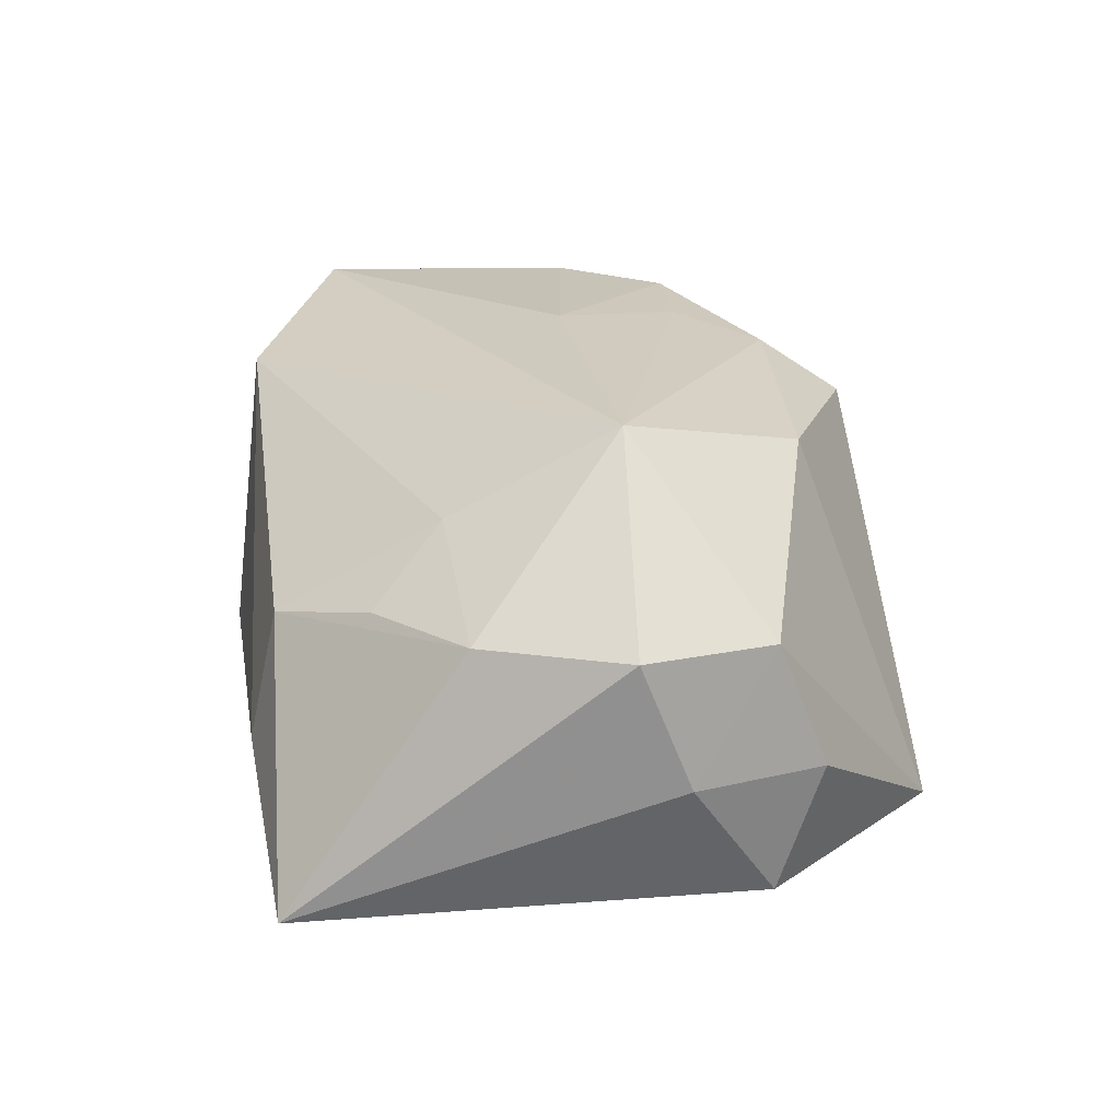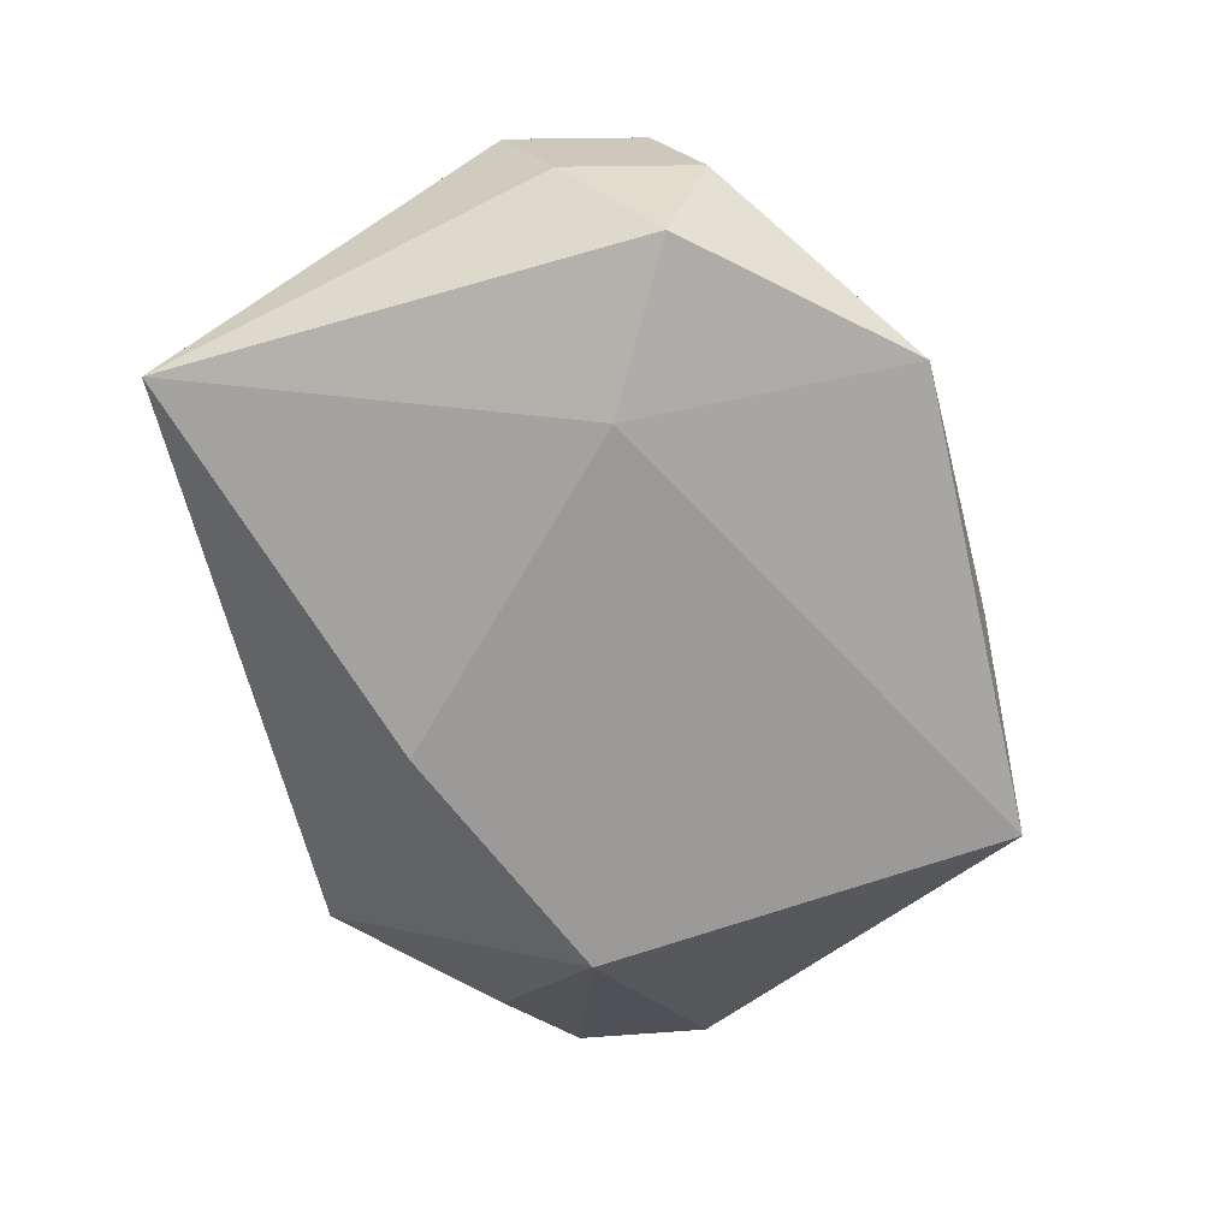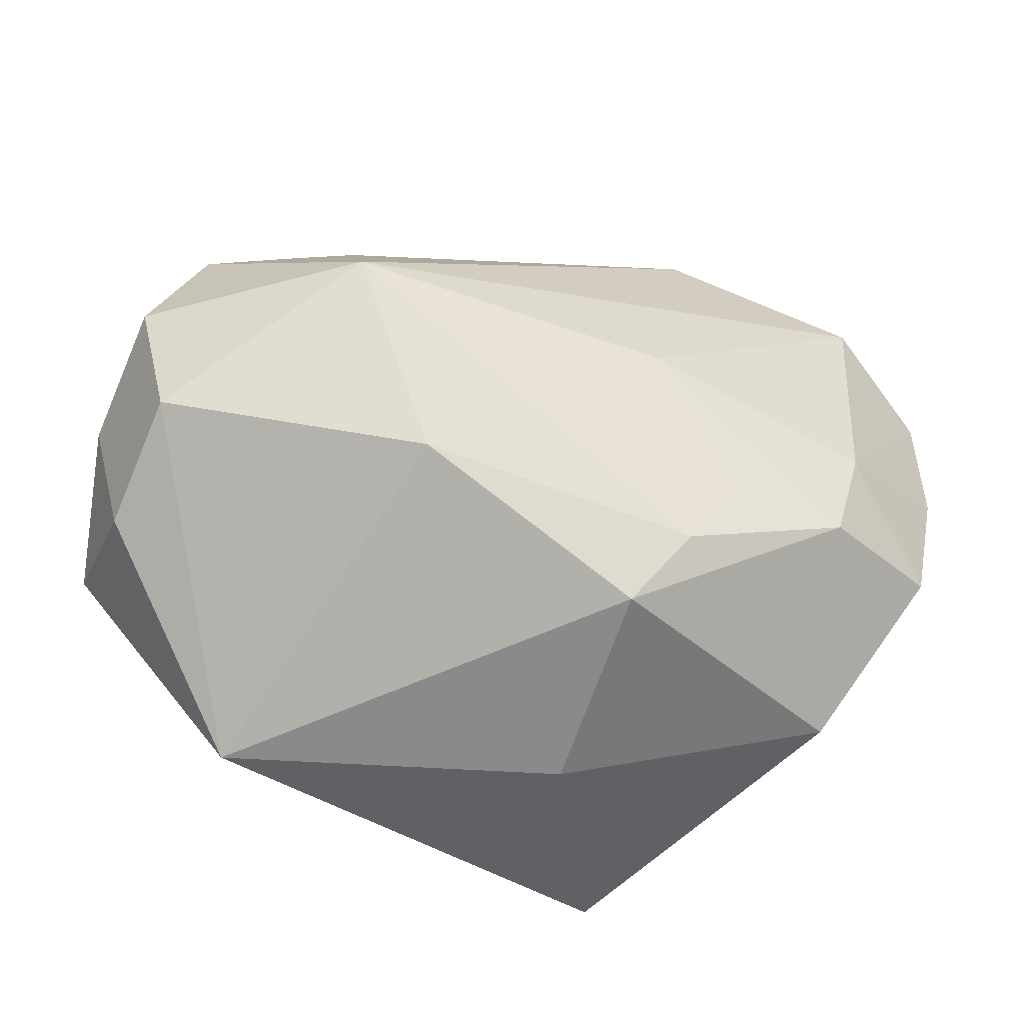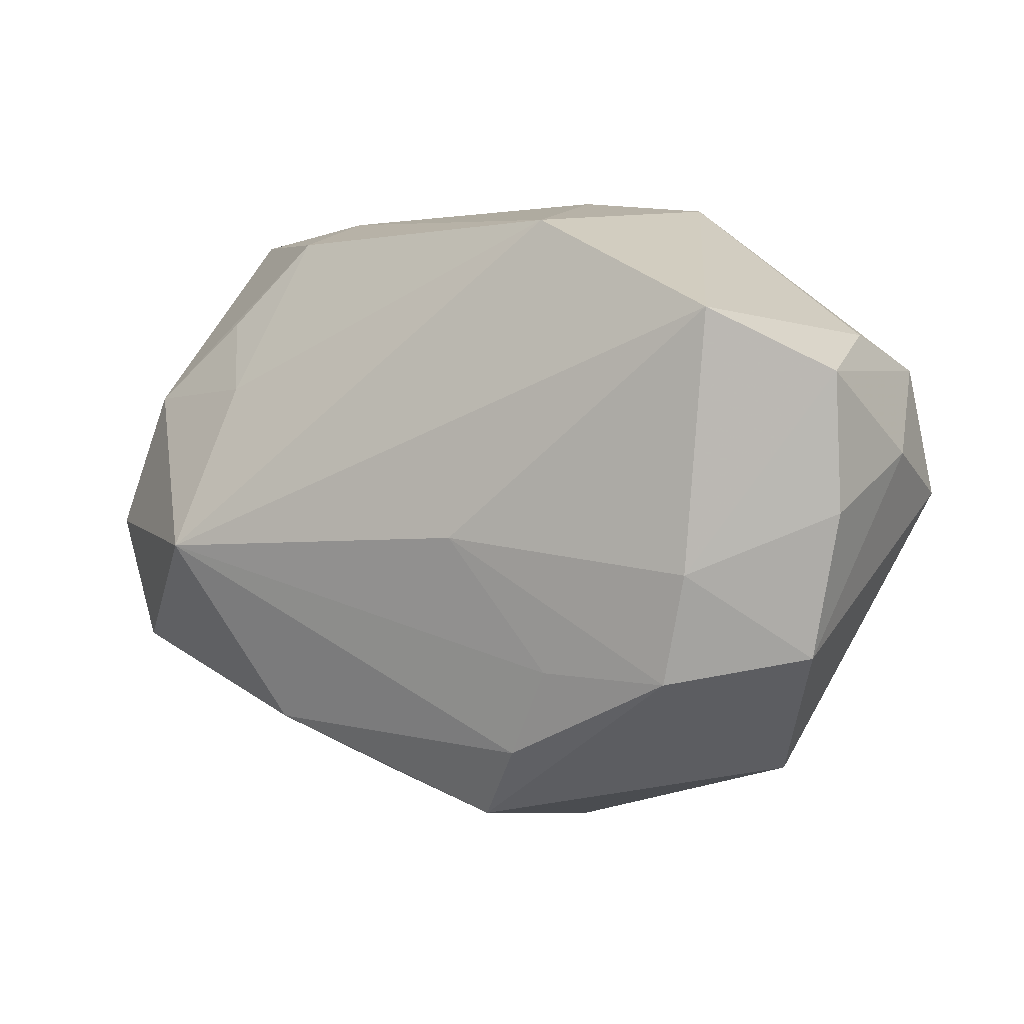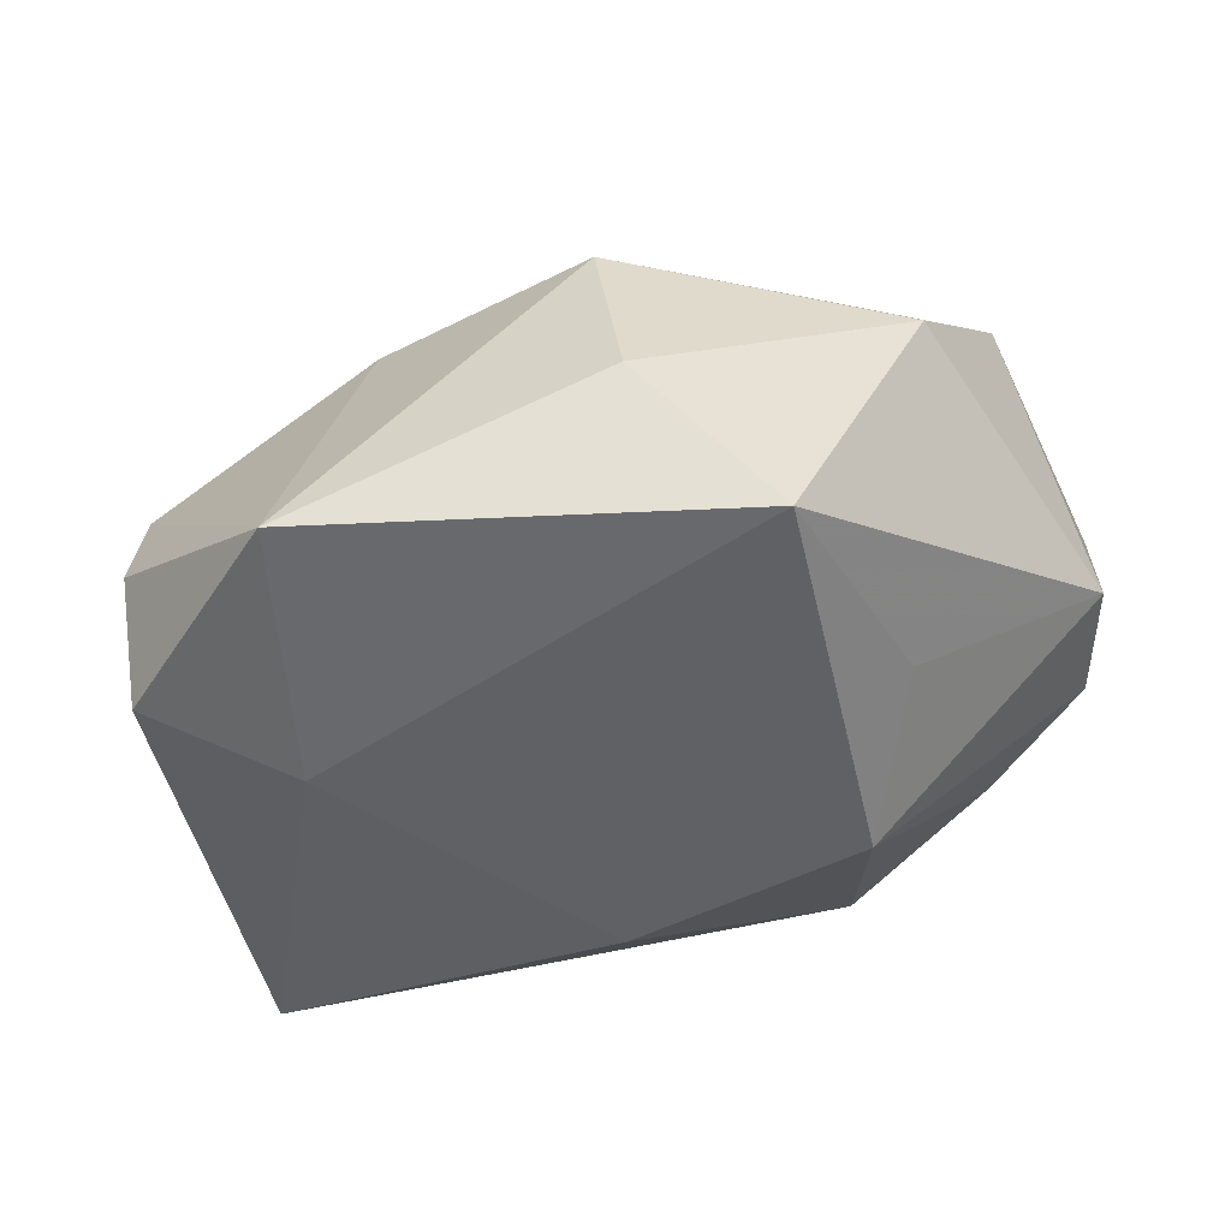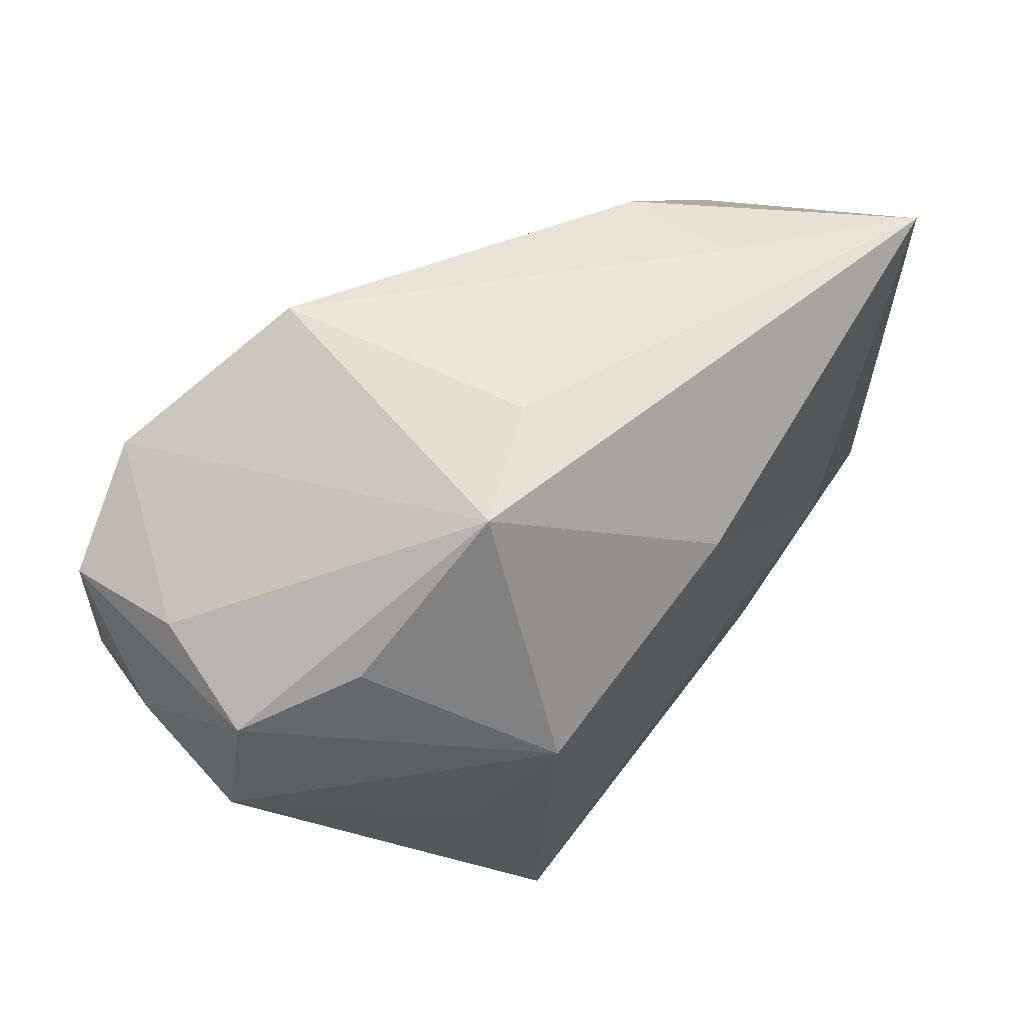
<metadata>
{"format":"obj","ext":"obj","renderer":"f3d","projection":"perspective","resolution":1024,"background":"white","views":[{"elev":18.8,"azim":-96.0,"up":"+Z"},{"elev":-65.7,"azim":-74.4,"up":"+Z"},{"elev":-51.9,"azim":-28.4,"up":"+Y"},{"elev":5.2,"azim":22.1,"up":"+Y"},{"elev":-44.2,"azim":11.4,"up":"+Z"},{"elev":58.4,"azim":131.4,"up":"+Y"}]}
</metadata>
<code>
v 0.003239 -0.0006968 0.02444
v 0.00694 -0.03205 -0.002695
v -0.0378 0.01091 0.006274
v 0.0427 0.002655 -0.001903
v 0.02786 0.02059 0.02444
v -0.03958 -0.01438 0.006335
v -0.02184 -0.03205 -0.01578
v 0.01625 0.03052 -0.01098
v -0.02496 -0.007167 -0.02018
v 0.03642 -0.01083 0.01899
v -0.02515 0.01232 0.01336
v -0.03884 -0.01887 -0.004991
v -0.03776 0.02741 -0.01784
v 0.02043 0.007341 -0.02299
v 0.02604 -0.007175 -0.01658
v -0.01771 -0.02001 0.01743
v 0.02371 -0.01342 0.02305
v 0.005774 0.03124 -0.00573
v 0.01944 -0.03021 -0.02007
v -0.04281 -0.002334 0.006233
v -0.02152 0.02706 0.004199
v 0.01198 -0.01309 0.02261
v 0.007963 -0.02131 0.02048
v 0.00369 -0.02827 0.01633
v 0.04032 0.01443 -0.002075
v 0.01034 0.02859 0.01917
v 0.02606 -0.003184 0.02444
v -0.002407 0.01631 -0.0228
v 0.03859 0.01498 0.02047
v -0.02743 -0.002888 0.02187
v 0.03899 0.002427 0.01991
v 0.03061 0.01898 -0.008428
v -0.02886 0.01876 0.006452
v 0.04217 0.007187 0.009274
v -0.0421 -0.007047 -0.005428
v -0.02141 0.02956 -0.007683
v -0.03783 -0.01496 -0.01682
v 0.03069 -0.02348 0.006966
v 0.03787 0.01797 0.008646
f 19 9 14
f 7 9 19
f 14 9 28
f 28 9 13
f 37 9 7
f 13 9 37
f 3 20 30
f 13 20 3
f 7 24 16
f 7 19 2
f 2 24 7
f 8 28 13
f 14 28 8
f 12 37 7
f 35 20 13
f 13 37 35
f 37 12 35
f 5 8 26
f 30 5 26
f 15 19 14
f 1 5 30
f 27 17 10
f 5 1 27
f 27 1 17
f 23 16 24
f 24 17 23
f 30 16 23
f 24 2 38
f 10 17 38
f 38 17 24
f 38 2 19
f 30 20 6
f 6 16 30
f 20 35 6
f 6 35 12
f 7 16 6
f 6 12 7
f 13 3 21
f 18 8 13
f 18 26 8
f 31 27 10
f 10 38 4
f 4 38 19
f 19 15 4
f 4 15 14
f 14 25 4
f 5 27 29
f 27 31 29
f 14 8 32
f 32 25 14
f 8 25 32
f 17 1 22
f 22 23 17
f 22 1 30
f 30 23 22
f 33 21 3
f 36 21 26
f 26 18 36
f 13 21 36
f 36 18 13
f 34 31 10
f 10 4 34
f 34 29 31
f 34 4 25
f 25 29 34
f 39 8 5
f 5 29 39
f 39 25 8
f 39 29 25
f 26 21 11
f 21 33 11
f 30 26 11
f 11 3 30
f 11 33 3

</code>
